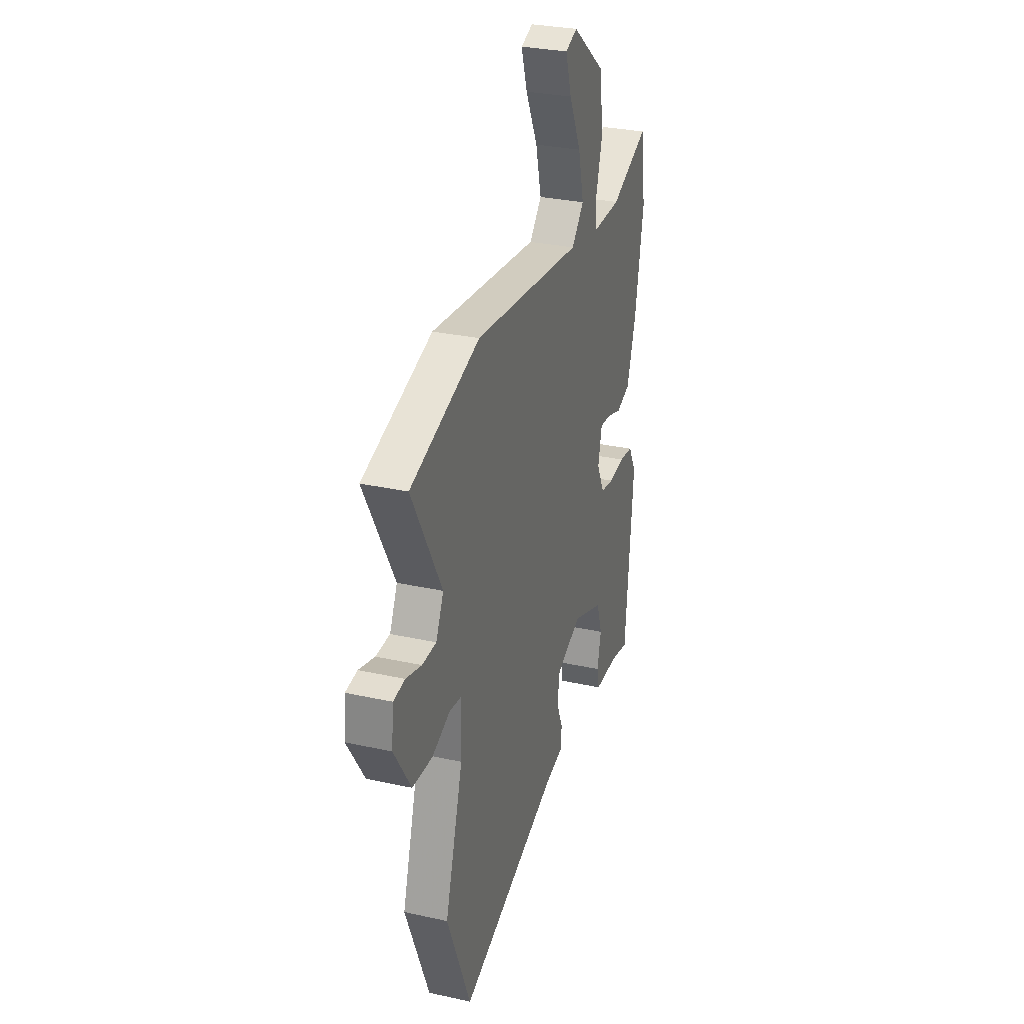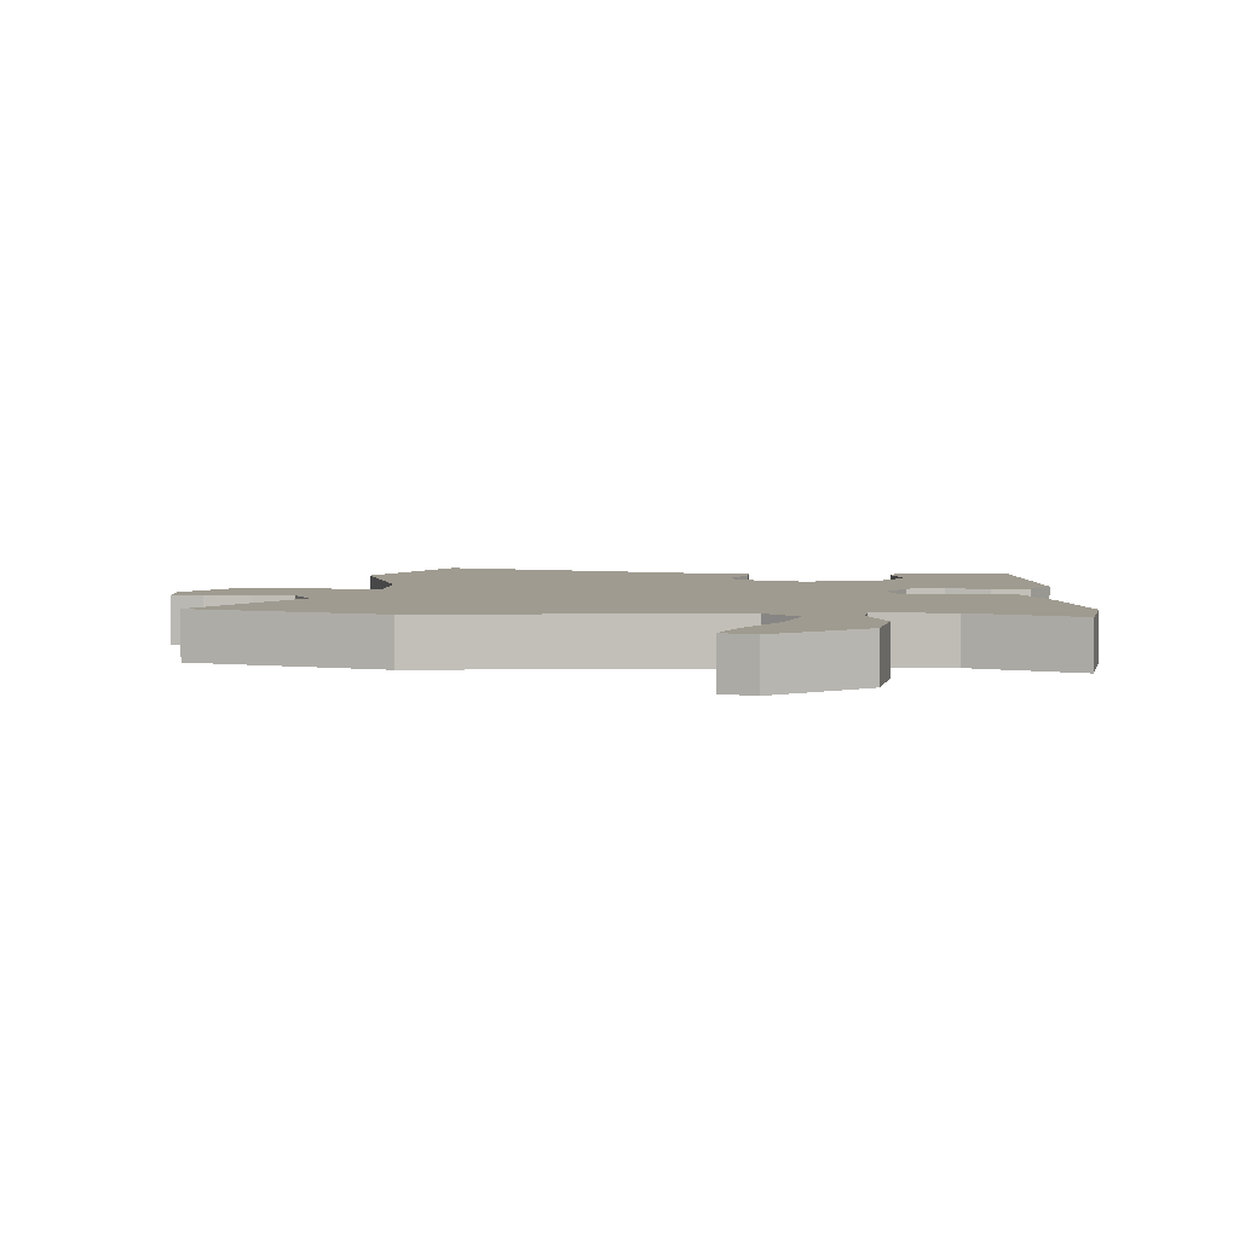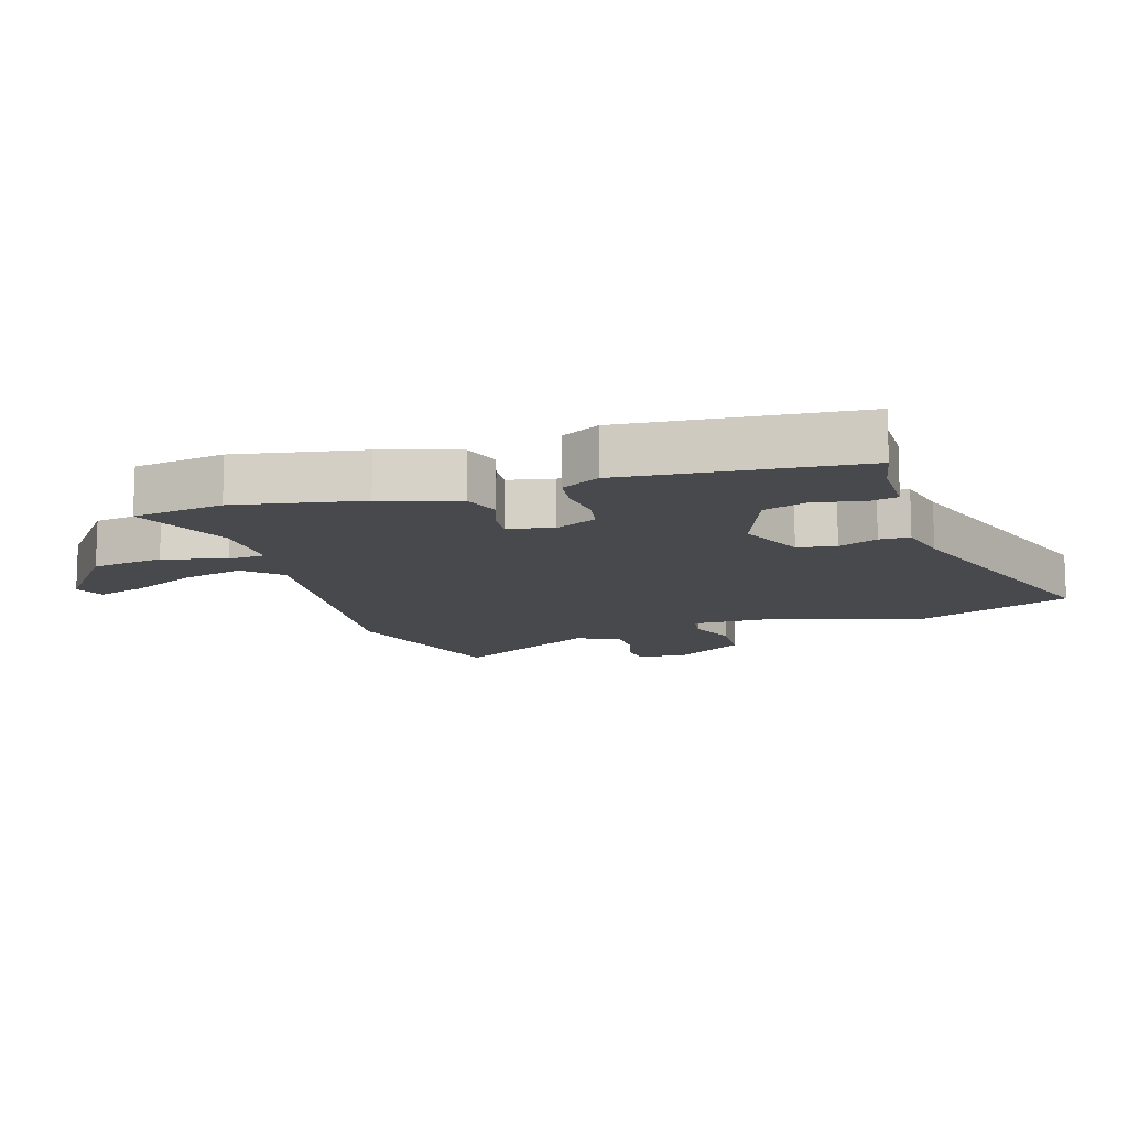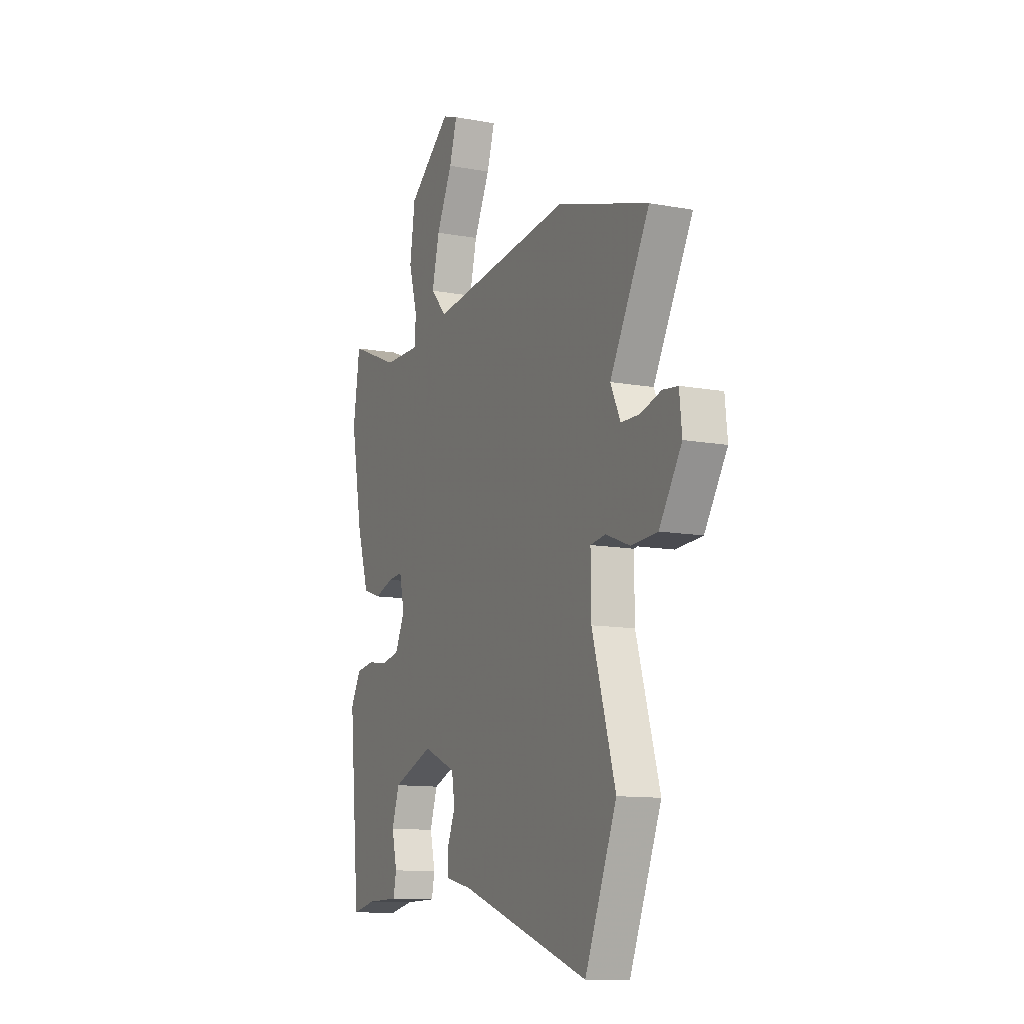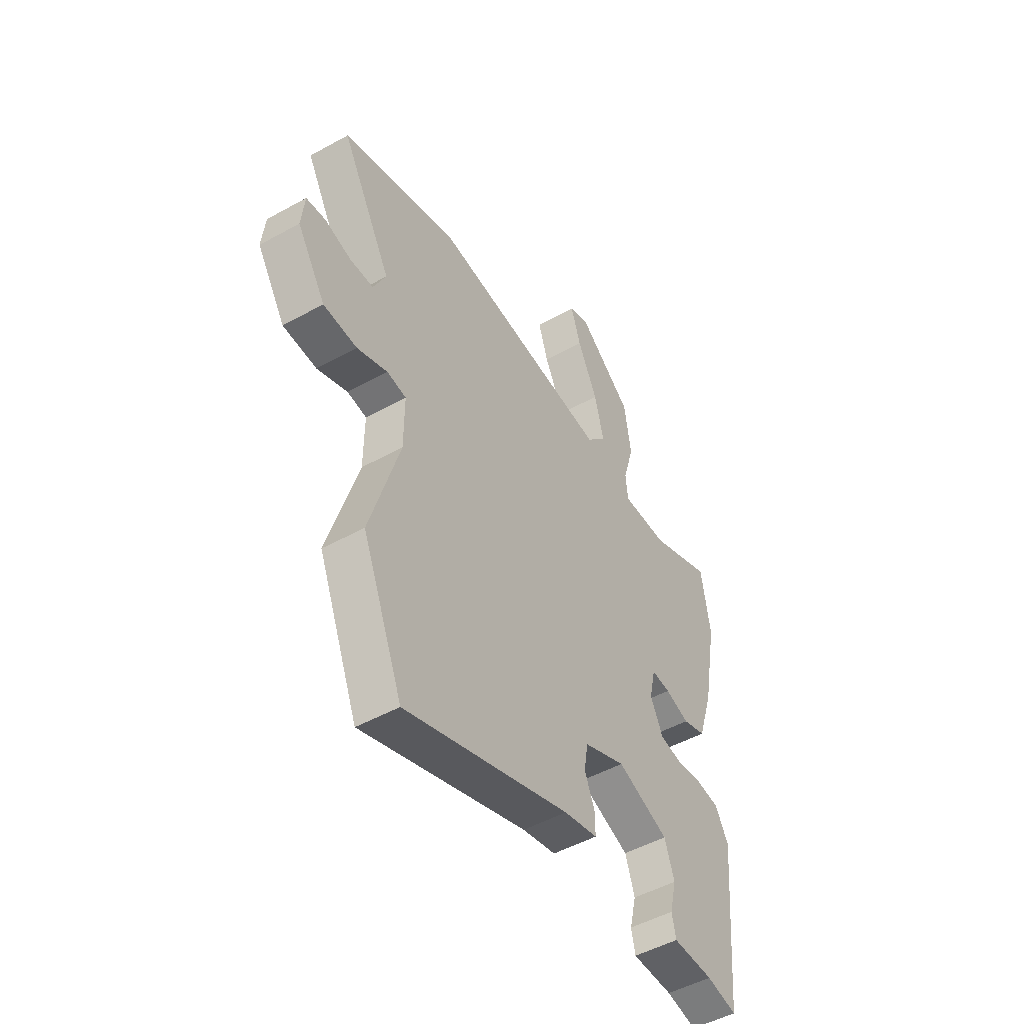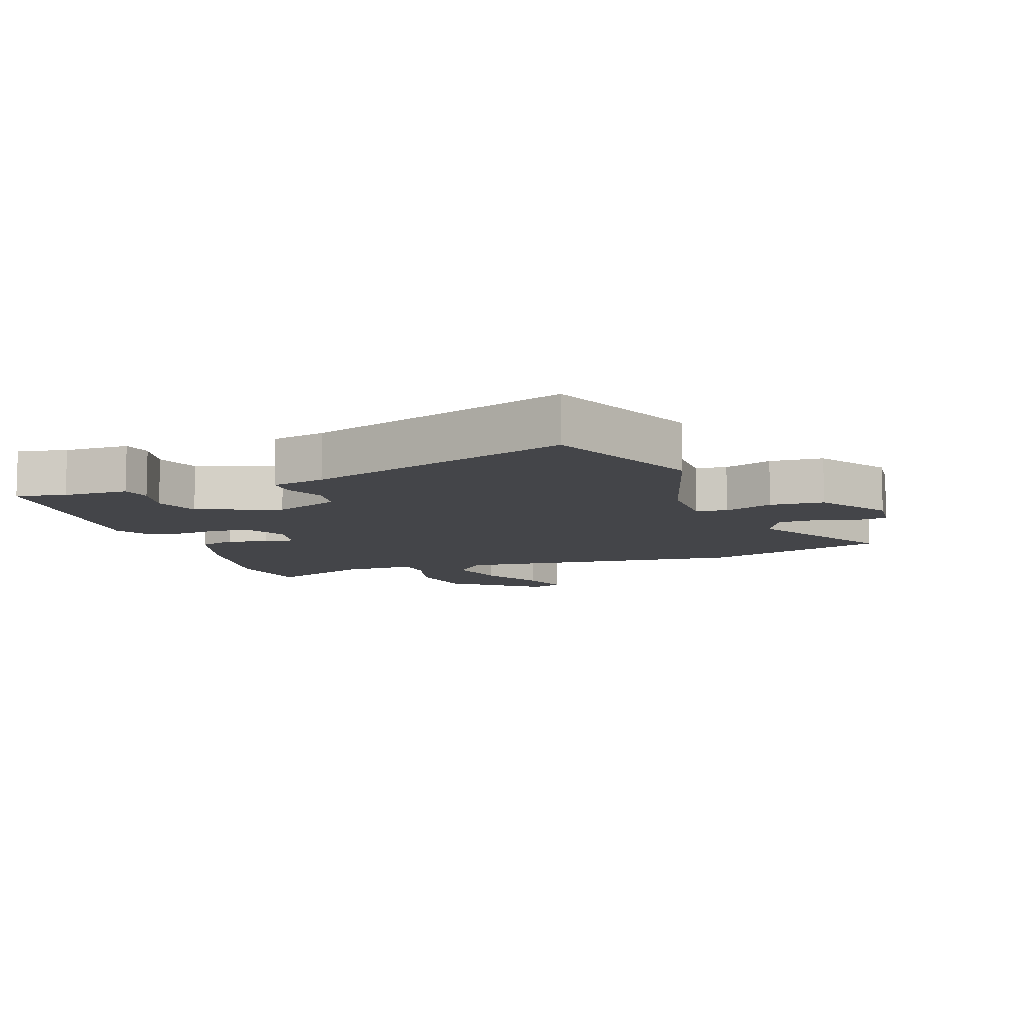
<metadata>
{"format":"obj","ext":"obj","renderer":"f3d","projection":"perspective","resolution":1024,"background":"white","views":[{"elev":29.8,"azim":-72.0,"up":"+Z"},{"elev":4.0,"azim":3.6,"up":"+Y"},{"elev":-12.4,"azim":107.4,"up":"+Y"},{"elev":-11.6,"azim":-114.1,"up":"+Z"},{"elev":-49.5,"azim":-58.5,"up":"+Z"},{"elev":-9.0,"azim":-160.5,"up":"+Y"}]}
</metadata>
<code>
v 0.471 0.07 -0.5
v 0.394 0.07 -0.484
v 0.291 0.07 -0.483
v 0.281 0.07 -0.436
v 0.298 0.07 -0.365
v 0.274 0.07 -0.293
v 0.143 0.07 -0.243
v 0.037 0.07 -0.288
v 0.027 0.07 -0.349
v 0.053 0.07 -0.411
v 0.053 0.07 -0.459
v -0.032 0.07 -0.478
v -0.45 0.07 -0.622
v -0.552 0.07 -0.374
v -0.477 0.07 -0.125
v -0.476 0.07 -0.008
v -0.525 0.07 -0.001
v -0.602 0.07 -0.031
v -0.687 0.07 -0.026
v -0.759 0.07 0.086
v -0.751 0.07 0.163
v -0.702 0.07 0.169
v -0.636 0.07 0.15
v -0.576 0.07 0.151
v -0.544 0.07 0.218
v -0.671 0.07 0.447
v -0.378 0.07 0.538
v 0.082 0.07 0.487
v 0.134 0.07 0.543
v 0.11 0.07 0.64
v 0.059 0.07 0.744
v 0.034 0.07 0.823
v 0.084 0.07 0.842
v 0.223 0.07 0.734
v 0.24 0.07 0.62
v 0.212 0.07 0.522
v 0.217 0.07 0.463
v 0.335 0.07 0.465
v 0.495 0.07 0.532
v 0.517 0.07 0.388
v 0.48 0.07 0.189
v 0.442 0.07 0.069
v 0.383 0.07 0.049
v 0.322 0.07 0.069
v 0.274 0.07 0.073
v 0.258 0.07 0.002
v 0.29 0.07 -0.064
v 0.347 0.07 -0.074
v 0.413 0.07 -0.065
v 0.472 0.07 -0.073
v 0.505 0.07 -0.133
v 0.471 0 -0.5
v 0.394 0 -0.484
v 0.291 0 -0.483
v 0.281 0 -0.436
v 0.298 0 -0.365
v 0.274 0 -0.293
v 0.143 0 -0.243
v 0.037 0 -0.288
v 0.027 0 -0.349
v 0.053 0 -0.411
v 0.053 0 -0.459
v -0.032 0 -0.478
v -0.45 0 -0.622
v -0.552 0 -0.374
v -0.477 0 -0.125
v -0.476 0 -0.008
v -0.525 0 -0.001
v -0.602 0 -0.031
v -0.687 0 -0.026
v -0.759 0 0.086
v -0.751 0 0.163
v -0.702 0 0.169
v -0.636 0 0.15
v -0.576 0 0.151
v -0.544 0 0.218
v -0.671 0 0.447
v -0.378 0 0.538
v 0.082 0 0.487
v 0.134 0 0.543
v 0.11 0 0.64
v 0.059 0 0.744
v 0.034 0 0.823
v 0.084 0 0.842
v 0.223 0 0.734
v 0.24 0 0.62
v 0.212 0 0.522
v 0.217 0 0.463
v 0.335 0 0.465
v 0.495 0 0.532
v 0.517 0 0.388
v 0.48 0 0.189
v 0.442 0 0.069
v 0.383 0 0.049
v 0.322 0 0.069
v 0.274 0 0.073
v 0.258 0 0.002
v 0.29 0 -0.064
v 0.347 0 -0.074
v 0.413 0 -0.065
v 0.472 0 -0.073
v 0.505 0 -0.133
f 48 49 50 51
f 47 48 51 1
f 46 47 1 2
f 41 42 43 44
f 41 44 45
f 38 39 40 41
f 37 38 41 45
f 33 34 35 36
f 33 36 37
f 30 31 32 33
f 29 30 33 37
f 28 29 37 45
f 25 26 27 28
f 24 25 28 45
f 20 21 22 23
f 17 18 19 20
f 16 17 20 23
f 12 13 14 15
f 12 15 16
f 9 10 11 12
f 8 9 12 16
f 7 8 16 23
f 2 3 4 5
f 46 2 5 6
f 23 24 45 46
f 6 7 23 46
f 102 101 100 99
f 52 102 99 98
f 53 52 98 97
f 95 94 93 92
f 96 95 92
f 92 91 90 89
f 96 92 89 88
f 87 86 85 84
f 88 87 84
f 84 83 82 81
f 88 84 81 80
f 96 88 80 79
f 79 78 77 76
f 96 79 76 75
f 74 73 72 71
f 71 70 69 68
f 74 71 68 67
f 66 65 64 63
f 67 66 63
f 63 62 61 60
f 67 63 60 59
f 74 67 59 58
f 56 55 54 53
f 57 56 53 97
f 97 96 75 74
f 97 74 58 57
f 1 52 53 2
f 2 53 54 3
f 3 54 55 4
f 4 55 56 5
f 5 56 57 6
f 6 57 58 7
f 7 58 59 8
f 8 59 60 9
f 9 60 61 10
f 10 61 62 11
f 11 62 63 12
f 12 63 64 13
f 13 64 65 14
f 14 65 66 15
f 15 66 67 16
f 16 67 68 17
f 17 68 69 18
f 18 69 70 19
f 19 70 71 20
f 20 71 72 21
f 21 72 73 22
f 22 73 74 23
f 23 74 75 24
f 24 75 76 25
f 25 76 77 26
f 26 77 78 27
f 27 78 79 28
f 28 79 80 29
f 29 80 81 30
f 30 81 82 31
f 31 82 83 32
f 32 83 84 33
f 33 84 85 34
f 34 85 86 35
f 35 86 87 36
f 36 87 88 37
f 37 88 89 38
f 38 89 90 39
f 39 90 91 40
f 40 91 92 41
f 41 92 93 42
f 42 93 94 43
f 43 94 95 44
f 44 95 96 45
f 45 96 97 46
f 46 97 98 47
f 47 98 99 48
f 48 99 100 49
f 49 100 101 50
f 50 101 102 51
f 51 102 52 1

</code>
